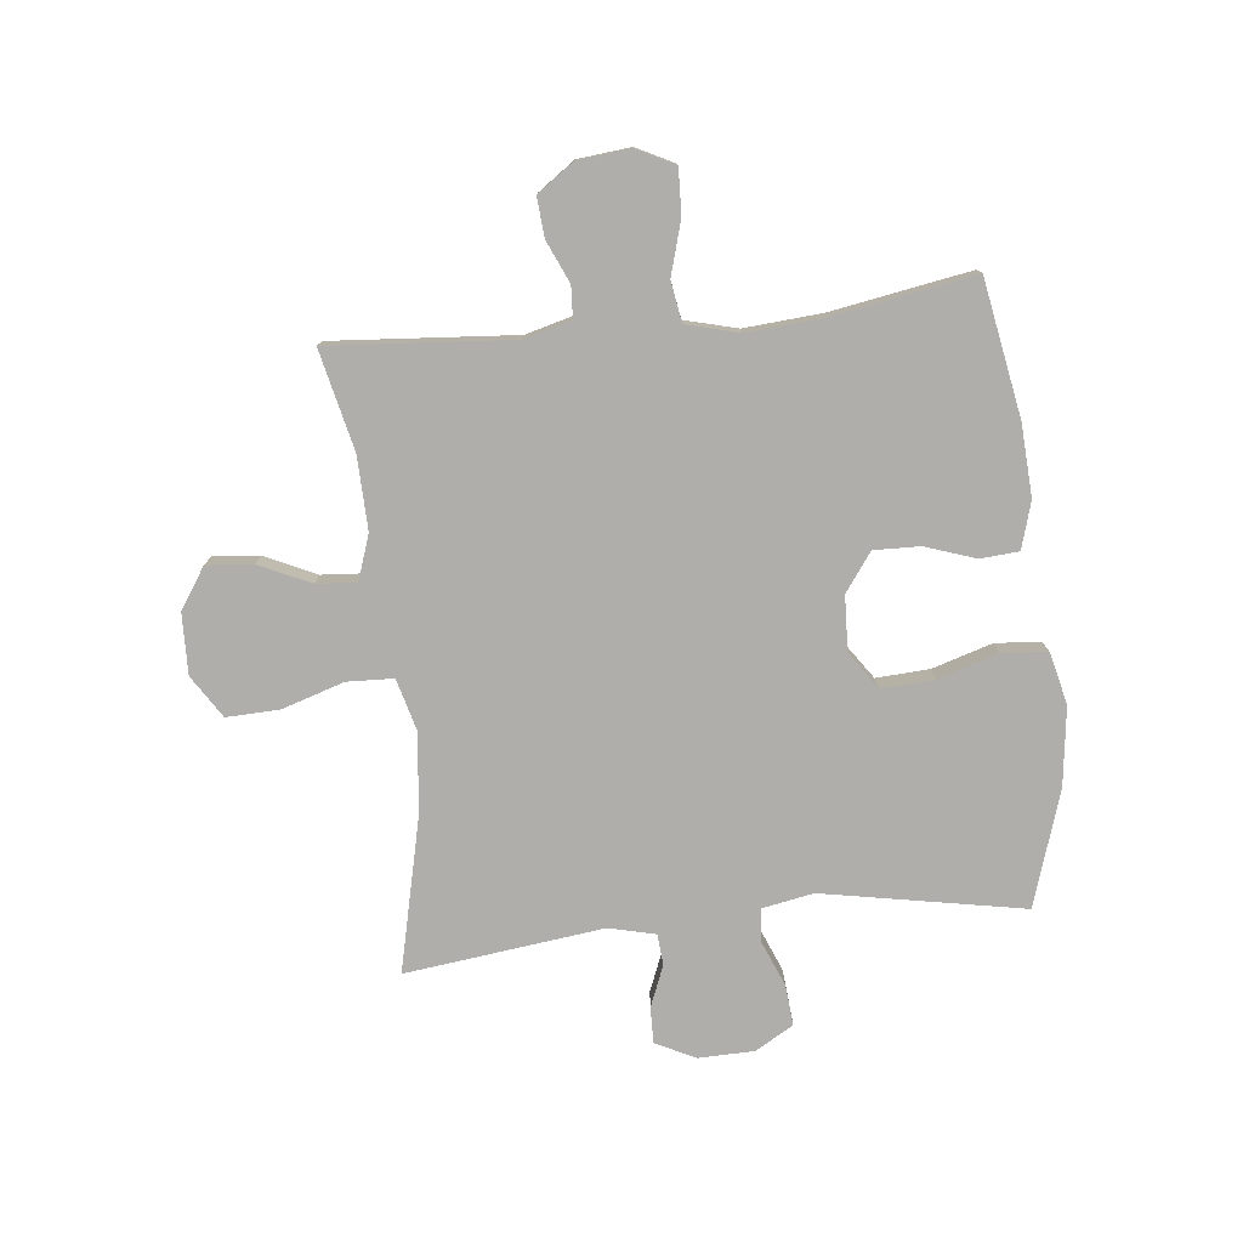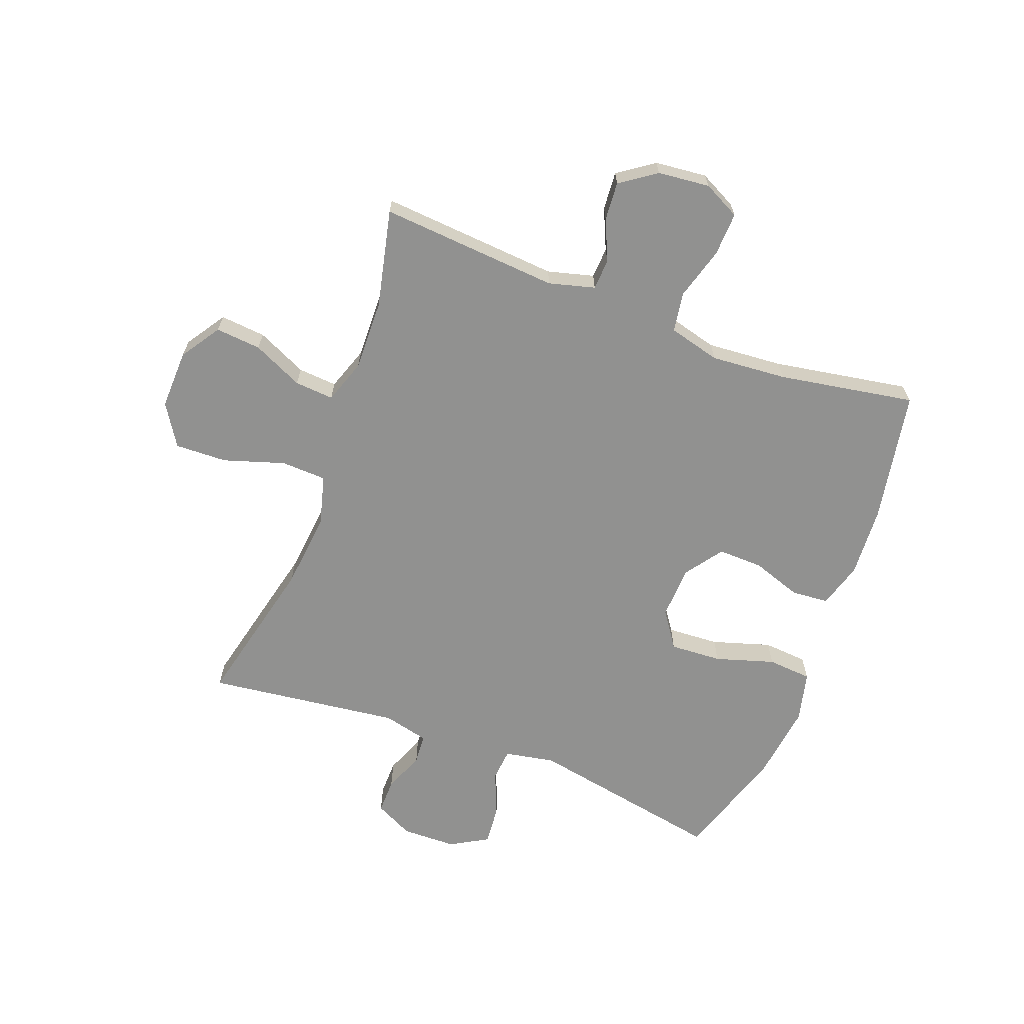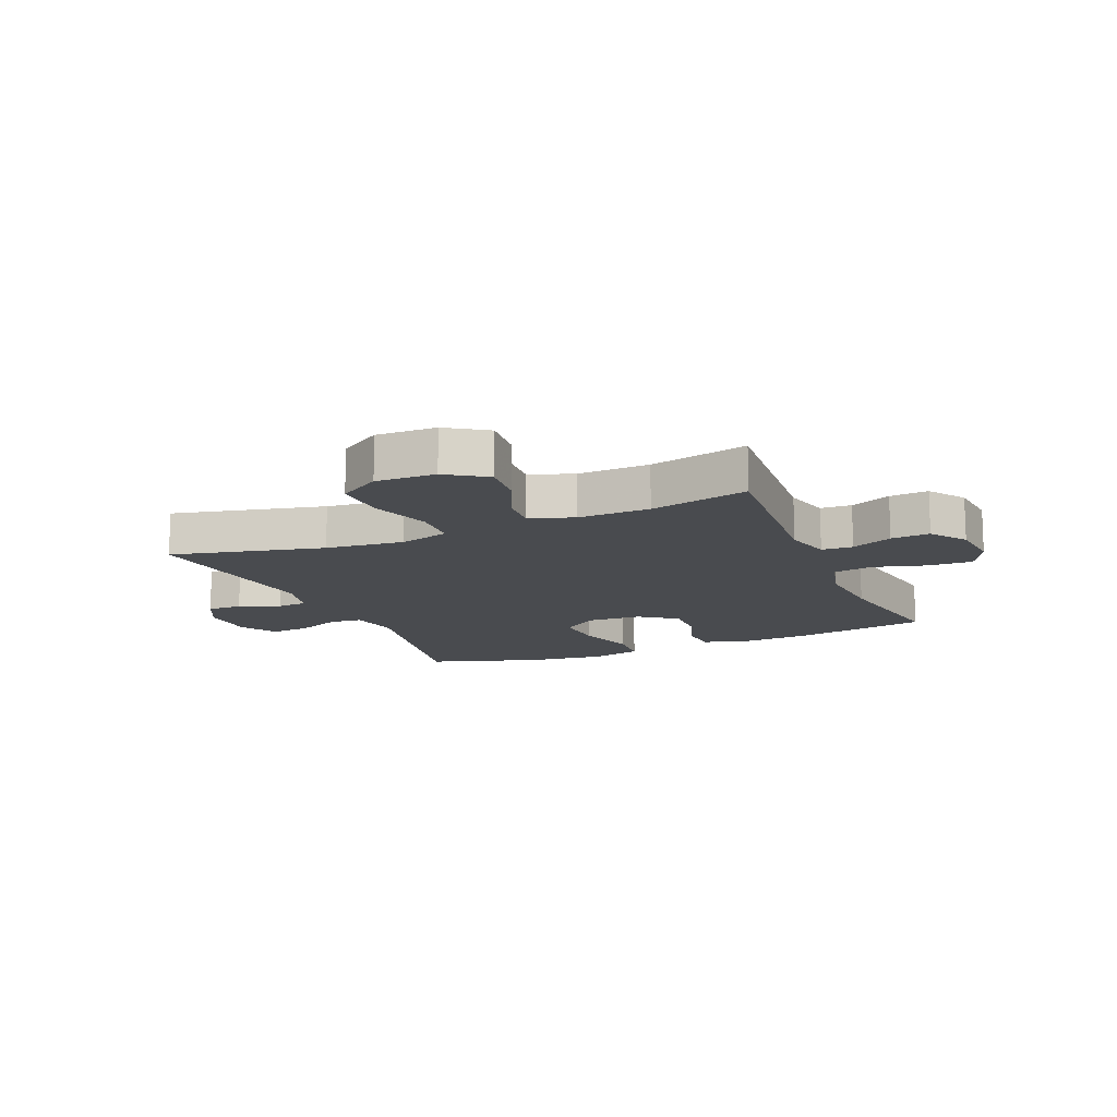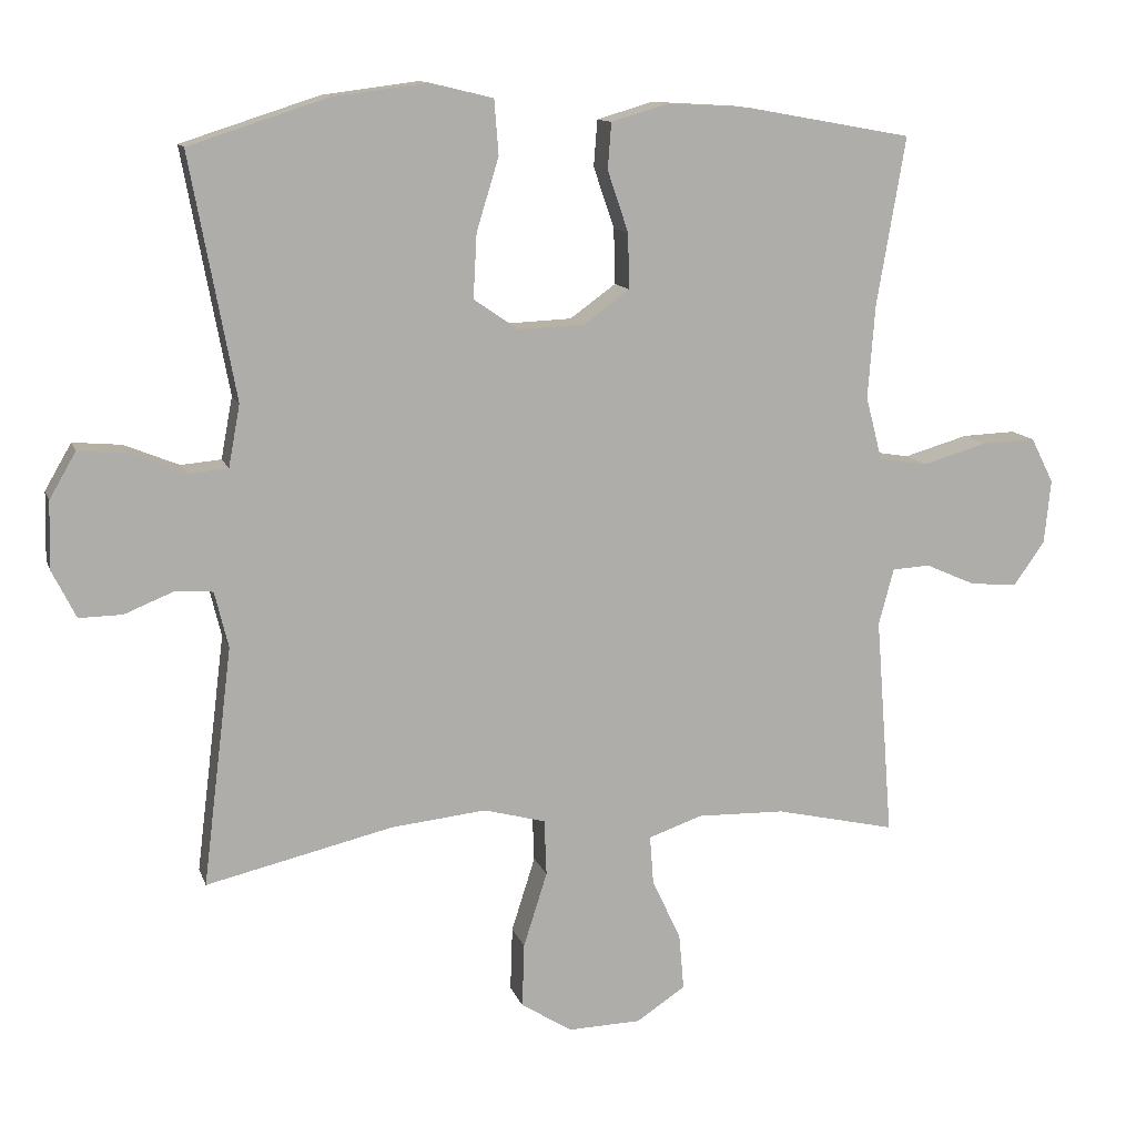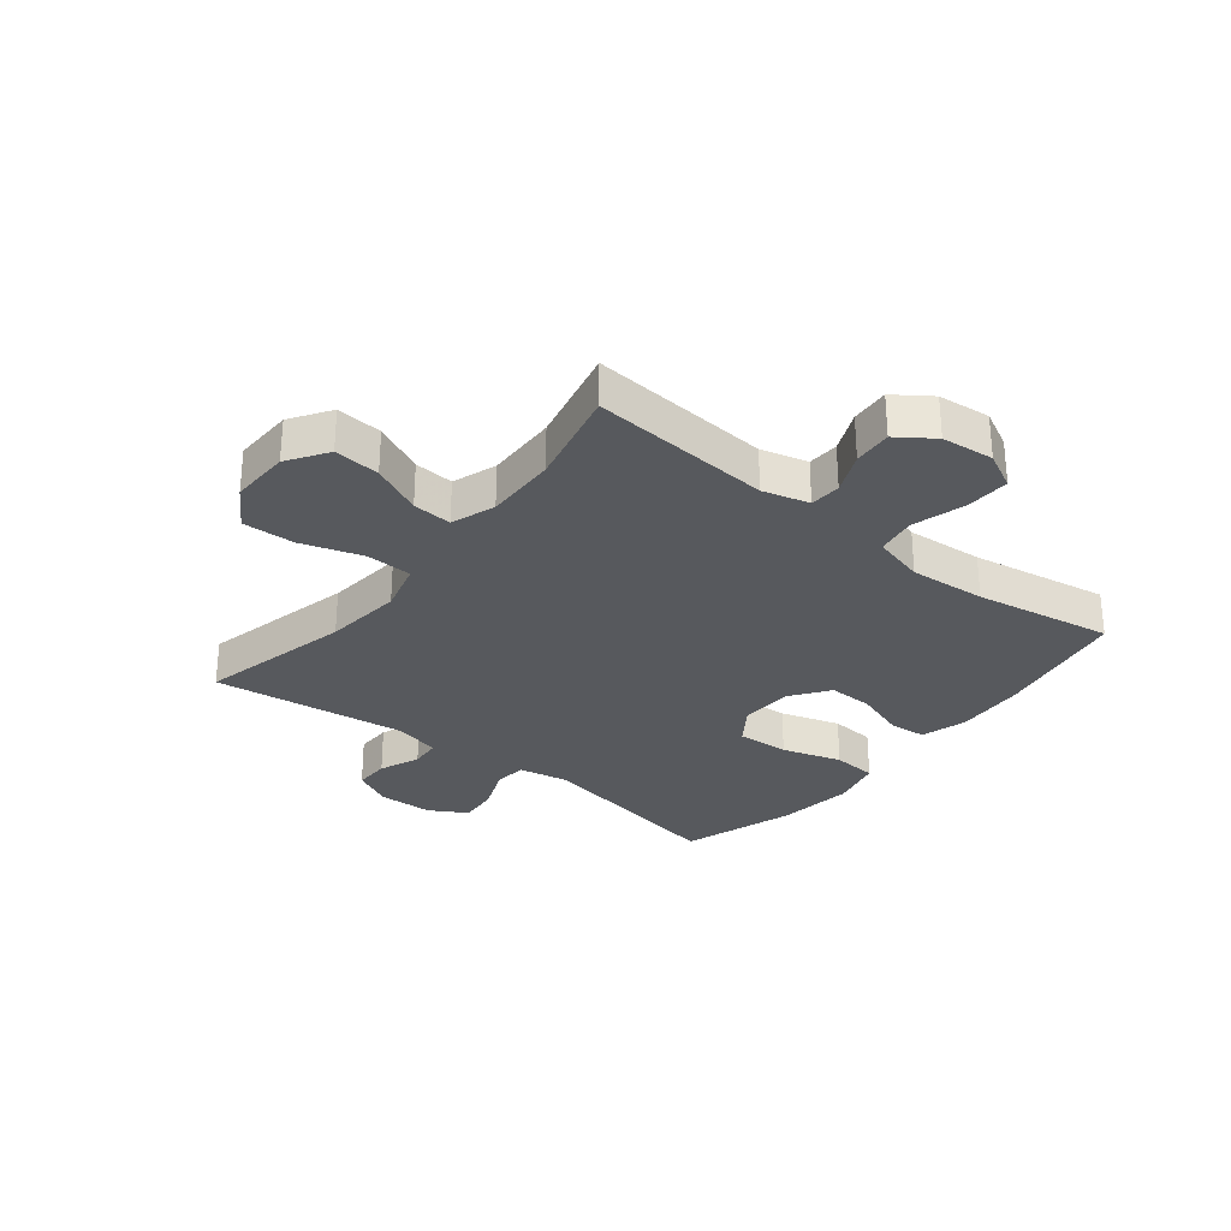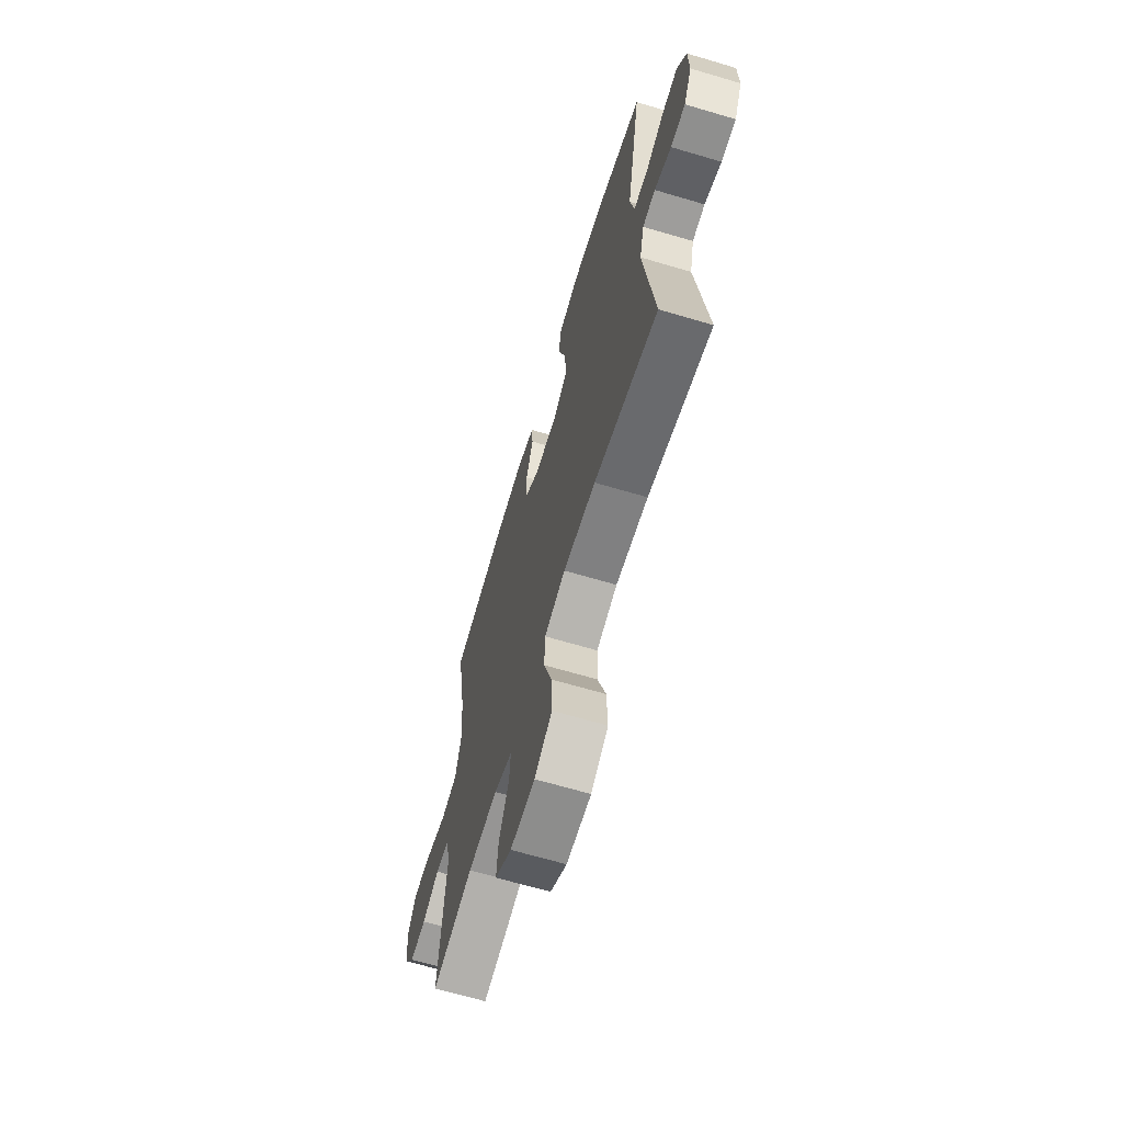
<metadata>
{"format":"obj","ext":"obj","renderer":"f3d","projection":"perspective","resolution":1024,"background":"white","views":[{"elev":-77.6,"azim":-83.8,"up":"+Y"},{"elev":-65.9,"azim":-110.6,"up":"+Y"},{"elev":-13.7,"azim":-157.0,"up":"+Y"},{"elev":12.1,"azim":164.9,"up":"+Z"},{"elev":-29.6,"azim":-128.5,"up":"+Y"},{"elev":-66.1,"azim":73.4,"up":"+Z"}]}
</metadata>
<code>
v 0.5 0.07 -0.5
v 0.24 0.07 -0.439
v 0.107 0.07 -0.425
v 0.021 0.07 -0.448
v 0.018 0.07 -0.526
v 0.051 0.07 -0.63
v 0.054 0.07 -0.719
v -0.017 0.07 -0.764
v -0.119 0.07 -0.761
v -0.187 0.07 -0.716
v -0.18 0.07 -0.638
v -0.14 0.07 -0.552
v -0.135 0.07 -0.485
v -0.21 0.07 -0.459
v -0.332 0.07 -0.462
v -0.5 0.07 -0.5
v -0.476 0.07 -0.193
v -0.497 0.07 -0.114
v -0.55 0.07 -0.111
v -0.62 0.07 -0.142
v -0.686 0.07 -0.147
v -0.729 0.07 -0.086
v -0.738 0.07 0.003
v -0.706 0.07 0.066
v -0.631 0.07 0.063
v -0.541 0.07 0.037
v -0.473 0.07 0.048
v -0.45 0.07 0.136
v -0.46 0.07 0.266
v -0.5 0.07 0.5
v -0.272 0.07 0.541
v -0.152 0.07 0.548
v -0.074 0.07 0.525
v -0.069 0.07 0.461
v -0.098 0.07 0.376
v -0.1 0.07 0.299
v -0.036 0.07 0.253
v 0.056 0.07 0.249
v 0.118 0.07 0.292
v 0.113 0.07 0.381
v 0.082 0.07 0.482
v 0.088 0.07 0.558
v 0.175 0.07 0.579
v 0.307 0.07 0.562
v 0.5 0.07 0.5
v 0.437 0.07 0.163
v 0.453 0.07 0.077
v 0.509 0.07 0.072
v 0.585 0.07 0.103
v 0.653 0.07 0.109
v 0.69 0.07 0.045
v 0.692 0.07 -0.049
v 0.659 0.07 -0.115
v 0.599 0.07 -0.114
v 0.53 0.07 -0.086
v 0.478 0.07 -0.09
v 0.459 0.07 -0.168
v 0.5 0 -0.5
v 0.24 0 -0.439
v 0.107 0 -0.425
v 0.021 0 -0.448
v 0.018 0 -0.526
v 0.051 0 -0.63
v 0.054 0 -0.719
v -0.017 0 -0.764
v -0.119 0 -0.761
v -0.187 0 -0.716
v -0.18 0 -0.638
v -0.14 0 -0.552
v -0.135 0 -0.485
v -0.21 0 -0.459
v -0.332 0 -0.462
v -0.5 0 -0.5
v -0.476 0 -0.193
v -0.497 0 -0.114
v -0.55 0 -0.111
v -0.62 0 -0.142
v -0.686 0 -0.147
v -0.729 0 -0.086
v -0.738 0 0.003
v -0.706 0 0.066
v -0.631 0 0.063
v -0.541 0 0.037
v -0.473 0 0.048
v -0.45 0 0.136
v -0.46 0 0.266
v -0.5 0 0.5
v -0.272 0 0.541
v -0.152 0 0.548
v -0.074 0 0.525
v -0.069 0 0.461
v -0.098 0 0.376
v -0.1 0 0.299
v -0.036 0 0.253
v 0.056 0 0.249
v 0.118 0 0.292
v 0.113 0 0.381
v 0.082 0 0.482
v 0.088 0 0.558
v 0.175 0 0.579
v 0.307 0 0.562
v 0.5 0 0.5
v 0.437 0 0.163
v 0.453 0 0.077
v 0.509 0 0.072
v 0.585 0 0.103
v 0.653 0 0.109
v 0.69 0 0.045
v 0.692 0 -0.049
v 0.659 0 -0.115
v 0.599 0 -0.114
v 0.53 0 -0.086
v 0.478 0 -0.09
v 0.459 0 -0.168
f 53 54 55
f 52 53 55
f 51 52 55
f 50 51 55
f 49 50 55
f 48 49 55
f 47 48 55 56
f 46 47 56 57
f 44 45 46
f 43 44 46
f 42 43 46
f 41 42 46
f 40 41 46
f 39 40 46 57
f 33 34 35
f 32 33 35
f 31 32 35
f 30 31 35
f 29 30 35
f 28 29 35 36
f 27 28 36 37
f 24 25 26
f 23 24 26
f 22 23 26
f 21 22 26
f 20 21 26
f 19 20 26
f 18 19 26 27
f 27 37 38
f 18 27 38
f 17 18 38
f 10 11 12
f 9 10 12
f 8 9 12
f 7 8 12
f 6 7 12
f 5 6 12
f 4 5 12 13
f 3 4 13 14
f 57 1 2
f 39 57 2
f 38 39 2
f 17 38 2
f 3 14 15
f 17 2 3
f 17 3 15
f 15 16 17
f 112 111 110
f 112 110 109
f 112 109 108
f 112 108 107
f 112 107 106
f 112 106 105
f 113 112 105 104
f 114 113 104 103
f 103 102 101
f 103 101 100
f 103 100 99
f 103 99 98
f 103 98 97
f 114 103 97 96
f 92 91 90
f 92 90 89
f 92 89 88
f 92 88 87
f 92 87 86
f 93 92 86 85
f 94 93 85 84
f 83 82 81
f 83 81 80
f 83 80 79
f 83 79 78
f 83 78 77
f 83 77 76
f 84 83 76 75
f 95 94 84
f 95 84 75
f 95 75 74
f 69 68 67
f 69 67 66
f 69 66 65
f 69 65 64
f 69 64 63
f 69 63 62
f 70 69 62 61
f 71 70 61 60
f 59 58 114
f 59 114 96
f 59 96 95
f 59 95 74
f 72 71 60
f 60 59 74
f 72 60 74
f 74 73 72
f 1 58 59 2
f 2 59 60 3
f 3 60 61 4
f 4 61 62 5
f 5 62 63 6
f 6 63 64 7
f 7 64 65 8
f 8 65 66 9
f 9 66 67 10
f 10 67 68 11
f 11 68 69 12
f 12 69 70 13
f 13 70 71 14
f 14 71 72 15
f 15 72 73 16
f 16 73 74 17
f 17 74 75 18
f 18 75 76 19
f 19 76 77 20
f 20 77 78 21
f 21 78 79 22
f 22 79 80 23
f 23 80 81 24
f 24 81 82 25
f 25 82 83 26
f 26 83 84 27
f 27 84 85 28
f 28 85 86 29
f 29 86 87 30
f 30 87 88 31
f 31 88 89 32
f 32 89 90 33
f 33 90 91 34
f 34 91 92 35
f 35 92 93 36
f 36 93 94 37
f 37 94 95 38
f 38 95 96 39
f 39 96 97 40
f 40 97 98 41
f 41 98 99 42
f 42 99 100 43
f 43 100 101 44
f 44 101 102 45
f 45 102 103 46
f 46 103 104 47
f 47 104 105 48
f 48 105 106 49
f 49 106 107 50
f 50 107 108 51
f 51 108 109 52
f 52 109 110 53
f 53 110 111 54
f 54 111 112 55
f 55 112 113 56
f 56 113 114 57
f 57 114 58 1

</code>
